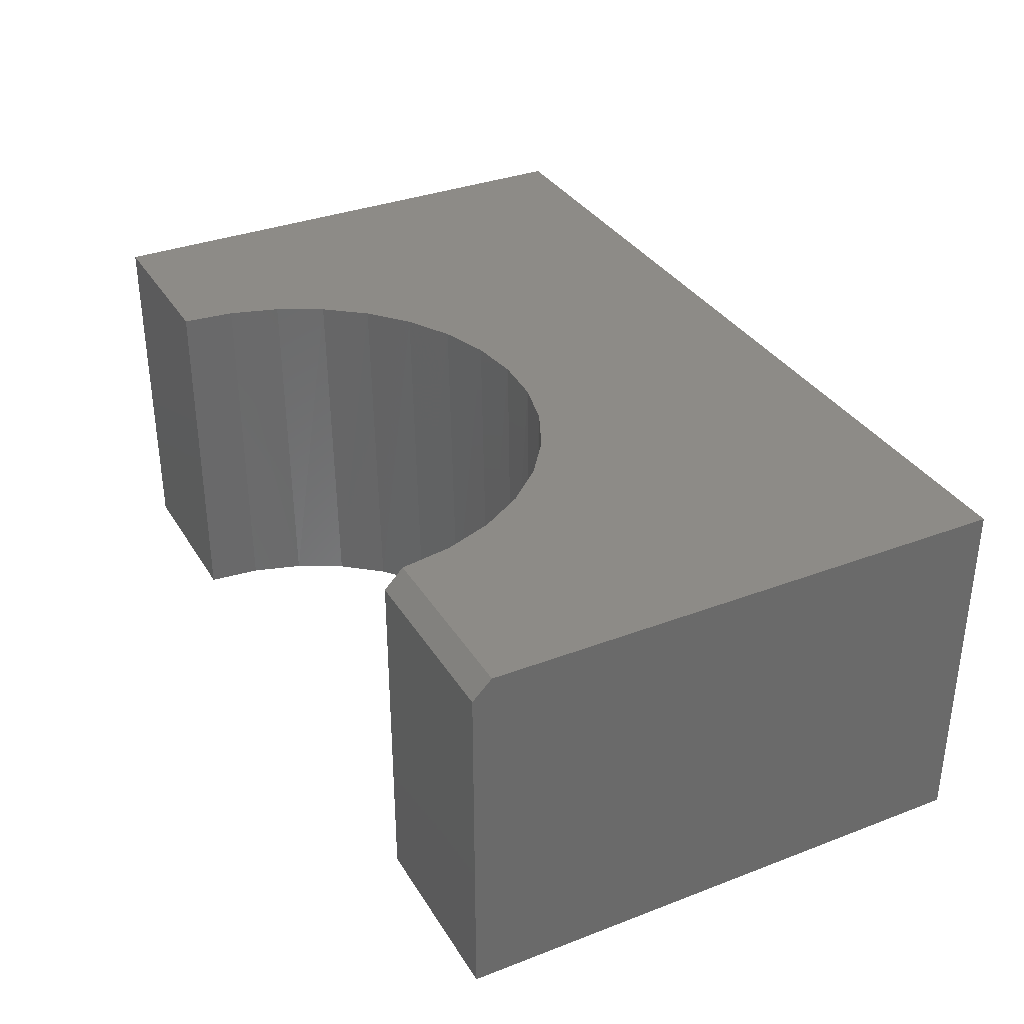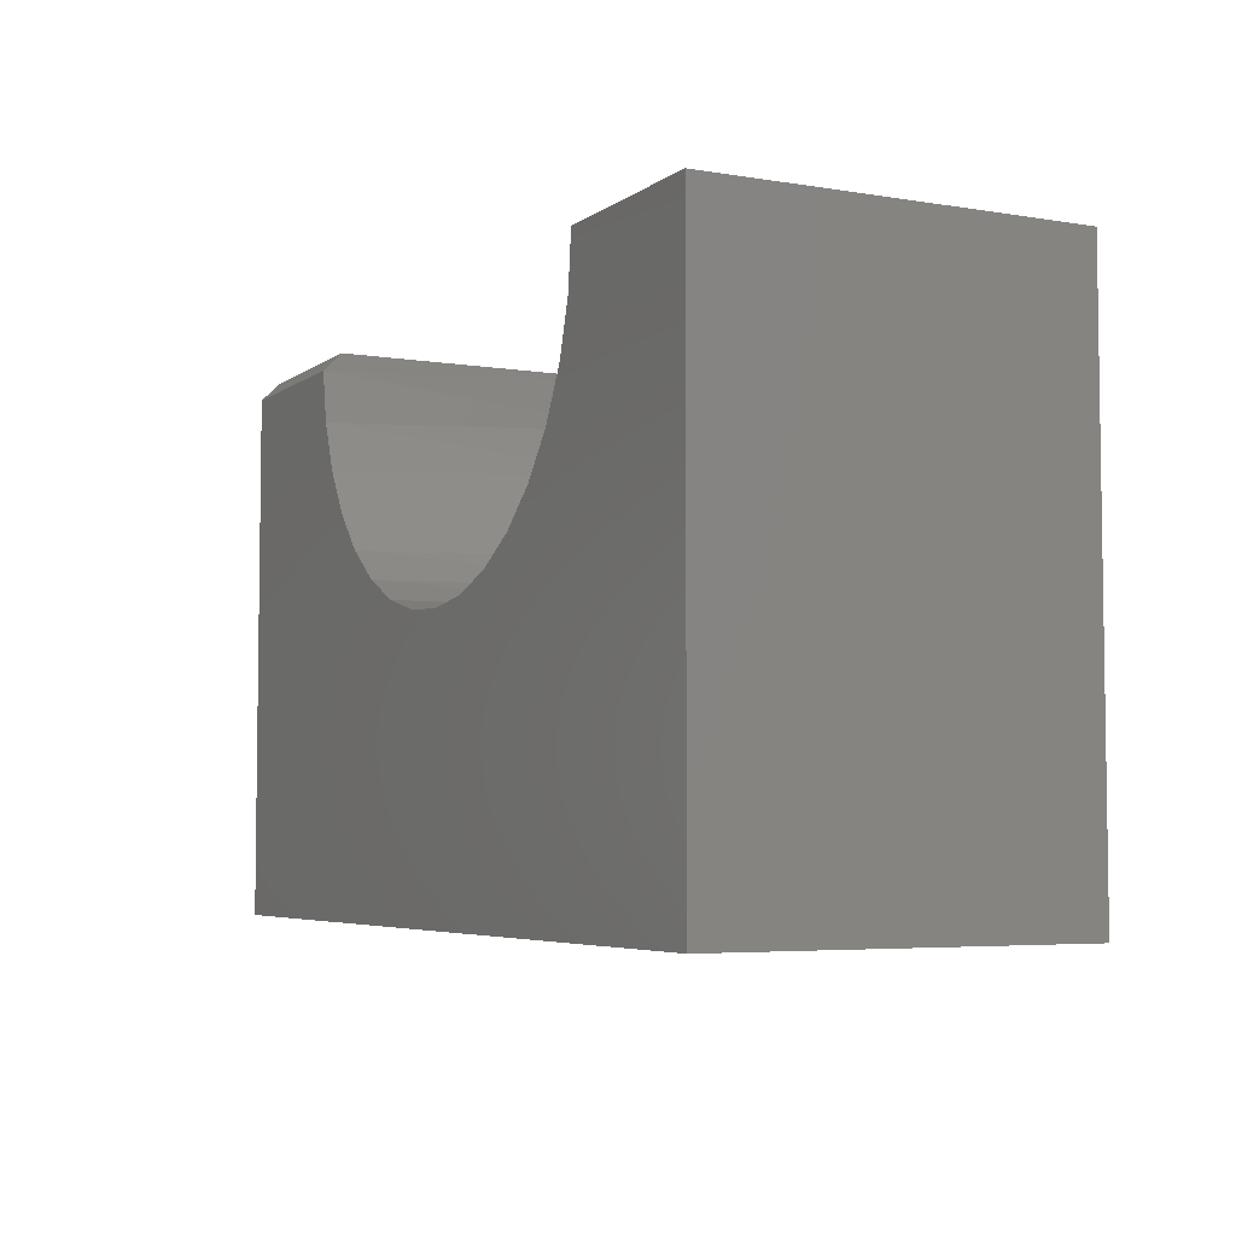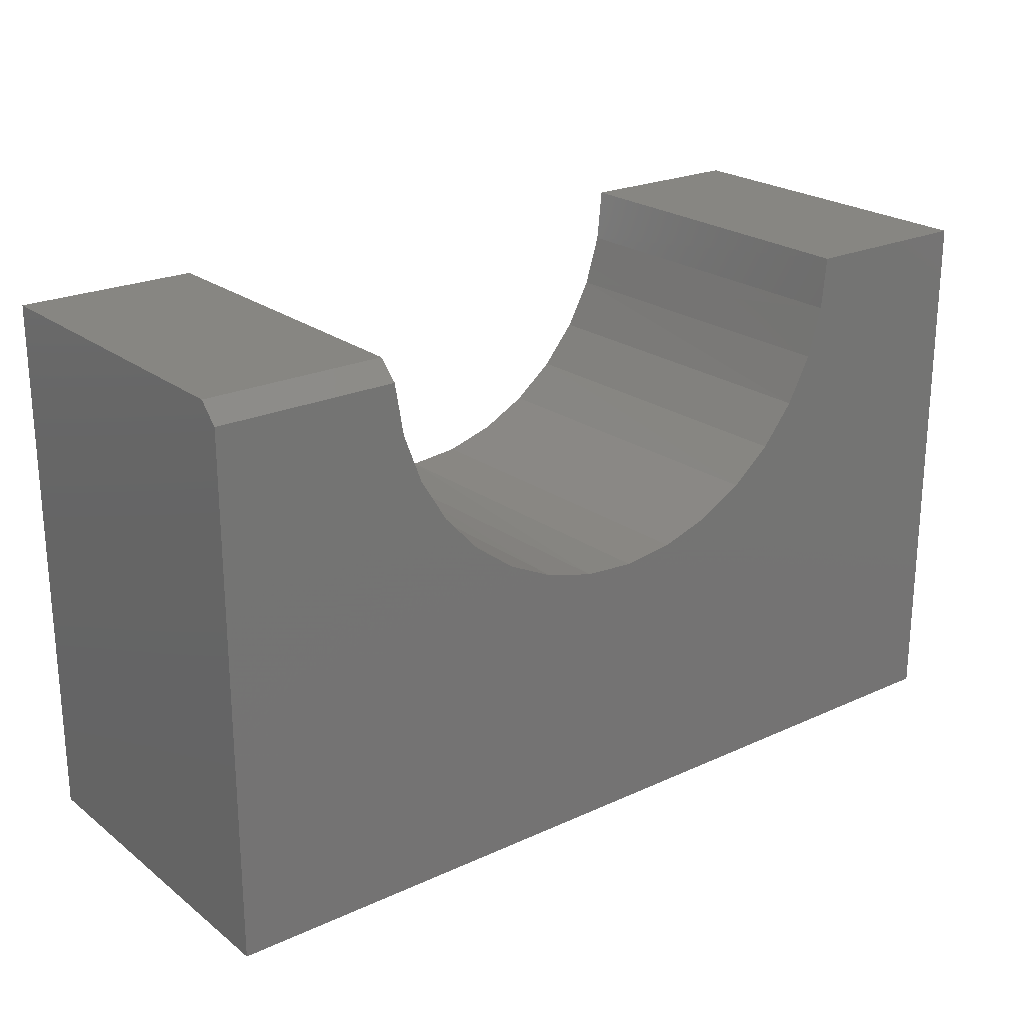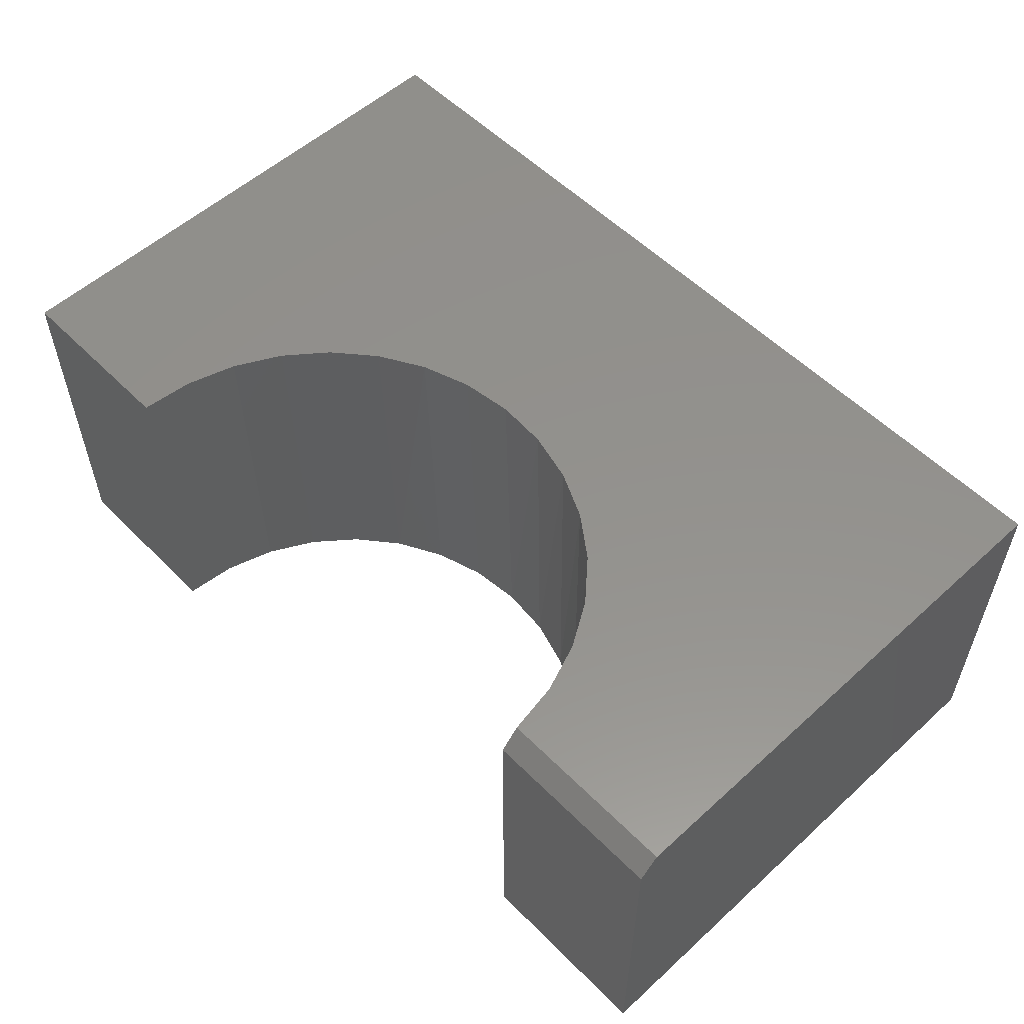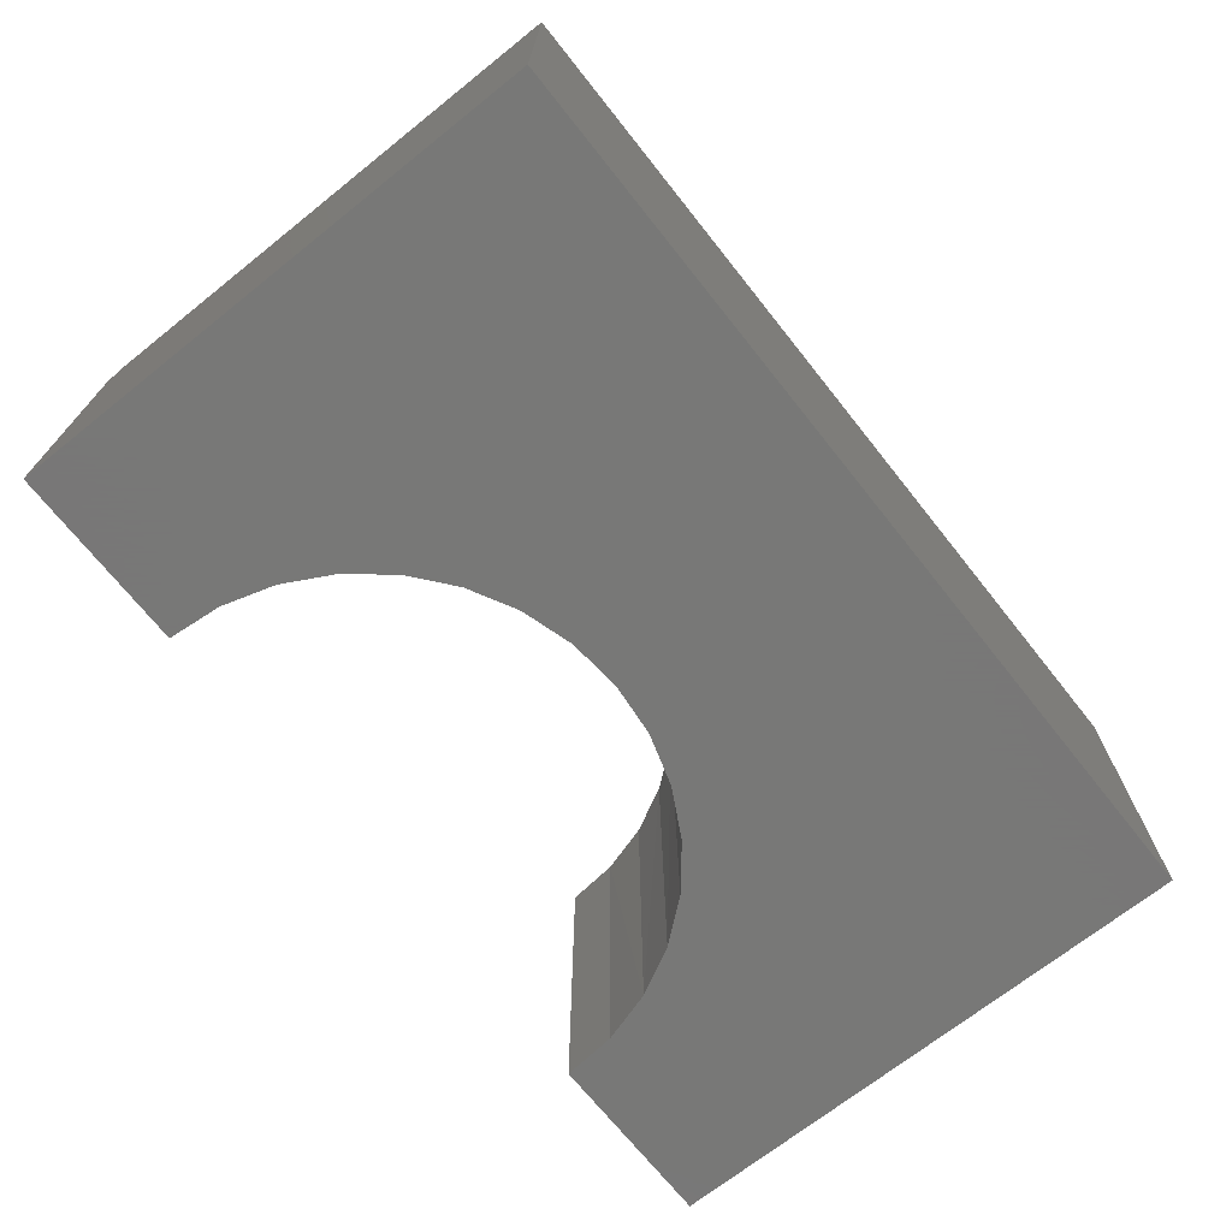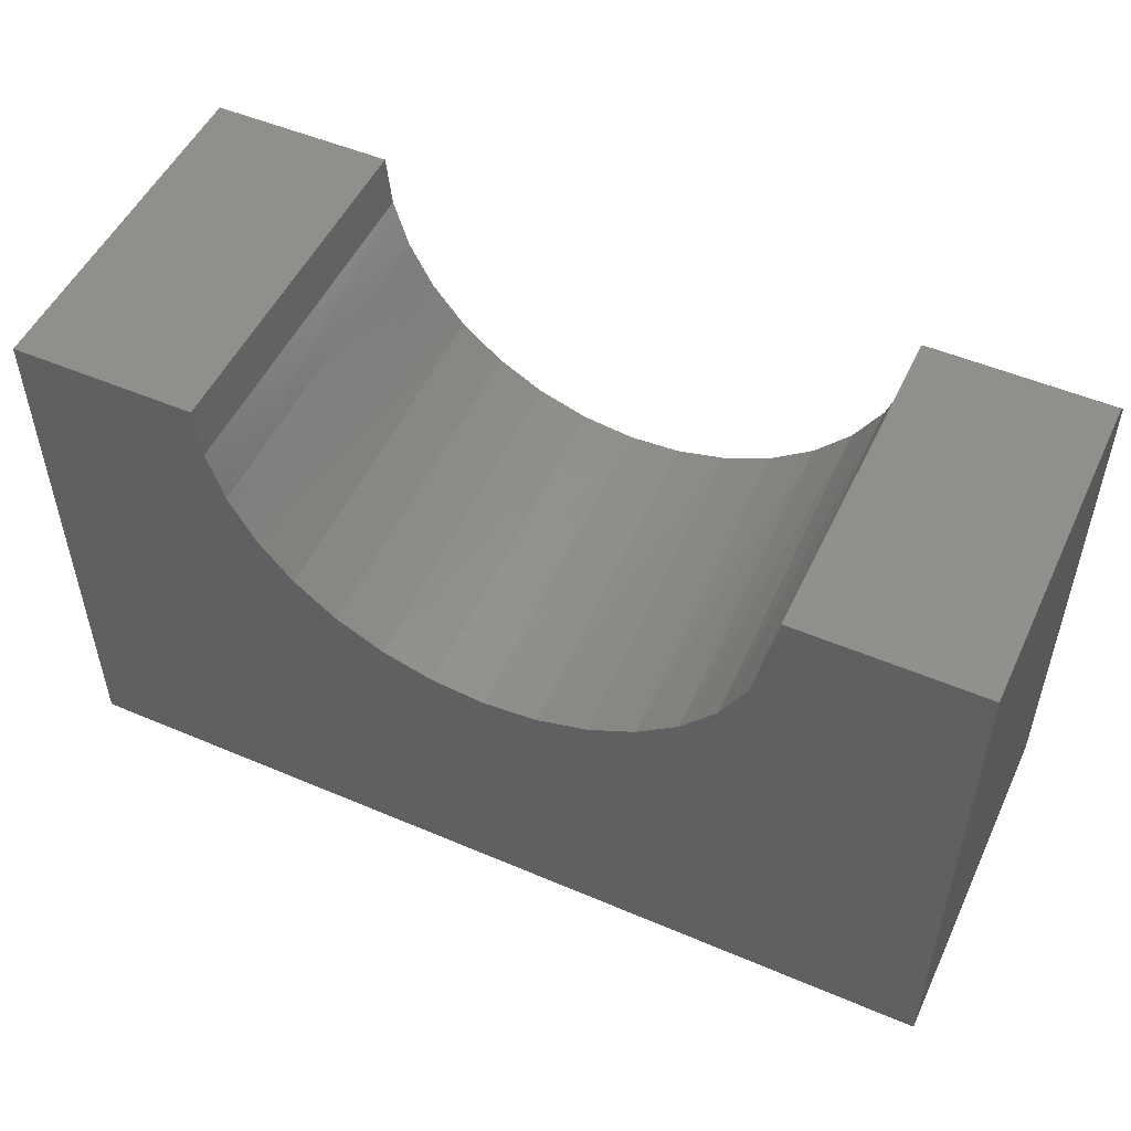
<metadata>
{"format":"stl","ext":"stl","renderer":"f3d","projection":"perspective","resolution":1024,"background":"white","views":[{"elev":34.0,"azim":62.7,"up":"+Y"},{"elev":-5.1,"azim":-117.1,"up":"+Z"},{"elev":22.8,"azim":142.0,"up":"+Z"},{"elev":55.2,"azim":46.3,"up":"+Y"},{"elev":-70.4,"azim":128.5,"up":"+Y"},{"elev":51.4,"azim":24.8,"up":"+Z"}]}
</metadata>
<code>
# stl→obj: 44 verts, 84 faces
v 0.75 0 -4.592e-17
v 0 0 0
v 0.3672 0 0.2251
v 0.4102 0 0.2278
v 0.452 0 0.2386
v 0.4909 0 0.2572
v 0.5256 0 0.2828
v 0.5547 0 0.3146
v 0.5773 0 0.3514
v 0.5924 0 0.3918
v 0.5995 0 0.4344
v 0.75 0 0.4344
v 2.755e-17 0 0.45
v 0.15 0 0.45
v 0.1541 0 0.4071
v 0.1664 0 0.3657
v 0.1863 0 0.3274
v 0.2132 0 0.2937
v 0.246 0 0.2657
v 0.2835 0 0.2444
v 0.3244 0 0.2308
v 0.5829 -0.2969 0.3639
v 0.5957 -0.2969 0.4061
v 0.5621 -0.2969 0.325
v 0.5341 -0.2969 0.2909
v 0.5 -0.2969 0.2629
v 0.4611 -0.2969 0.2421
v 0.4189 -0.2969 0.2293
v 0.375 -0.2969 0.225
v 0.3311 -0.2969 0.2293
v 0.2889 -0.2969 0.2421
v 0.25 -0.2969 0.2629
v 0.2159 -0.2969 0.2909
v 0.1879 -0.2969 0.325
v 0.1671 -0.2969 0.3639
v 0.6 -0.2969 0.45
v 0.6 -0.01562 0.45
v 0.1543 -0.2969 0.4061
v 0.15 -0.2969 0.45
v 0.75 -0.2969 0.45
v 0.75 -0.01562 0.45
v 0.75 -0.2969 -4.592e-17
v 0 -0.2969 0
v 2.755e-17 -0.2969 0.45
f 1 2 3
f 1 3 4
f 1 4 5
f 1 5 6
f 1 6 7
f 1 7 8
f 1 8 9
f 1 9 10
f 1 10 11
f 1 11 12
f 2 13 14
f 2 14 15
f 2 15 16
f 2 16 17
f 2 17 18
f 2 18 19
f 2 19 20
f 2 20 21
f 2 21 3
f 22 23 10
f 9 22 10
f 24 22 9
f 8 24 9
f 25 24 8
f 7 25 8
f 26 25 7
f 6 26 7
f 27 26 6
f 5 27 6
f 28 27 5
f 4 28 5
f 29 28 4
f 3 29 4
f 30 29 3
f 21 30 3
f 31 30 21
f 20 31 21
f 32 31 20
f 19 32 20
f 33 32 19
f 18 33 19
f 34 33 18
f 17 34 18
f 35 34 17
f 10 23 11
f 11 23 36
f 11 36 37
f 17 16 35
f 35 16 15
f 35 15 38
f 38 15 14
f 38 14 39
f 40 41 36
f 36 41 37
f 42 1 40
f 40 1 12
f 40 12 41
f 41 12 37
f 37 12 11
f 42 40 36
f 42 36 23
f 42 23 22
f 42 22 24
f 42 24 25
f 42 25 26
f 42 26 27
f 42 27 28
f 42 28 29
f 42 29 43
f 43 29 30
f 43 30 31
f 43 31 32
f 43 32 33
f 43 33 34
f 43 34 35
f 43 35 38
f 43 38 39
f 43 39 44
f 44 13 43
f 43 13 2
f 39 14 44
f 44 14 13
f 43 2 42
f 42 2 1

</code>
